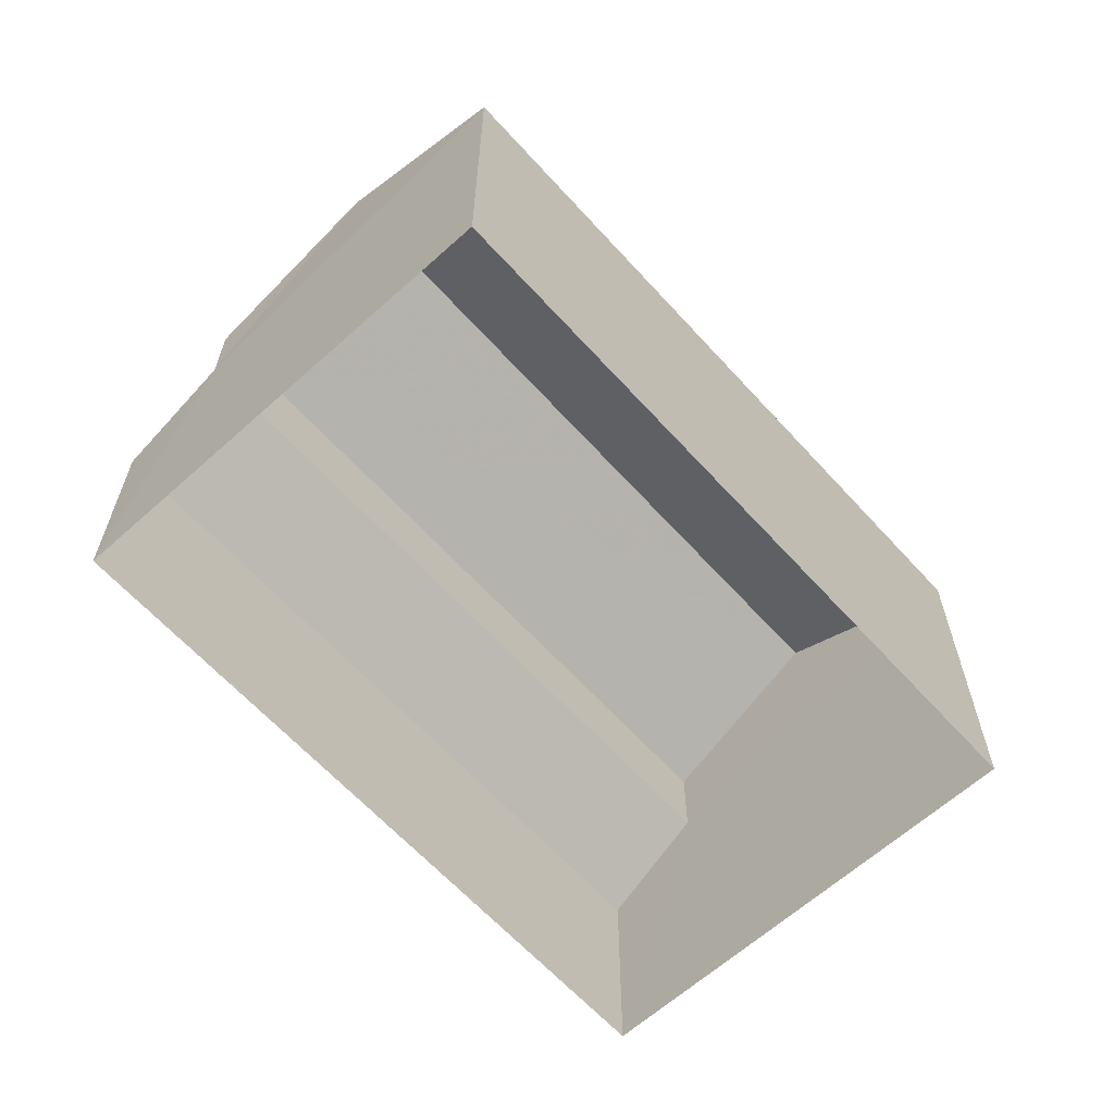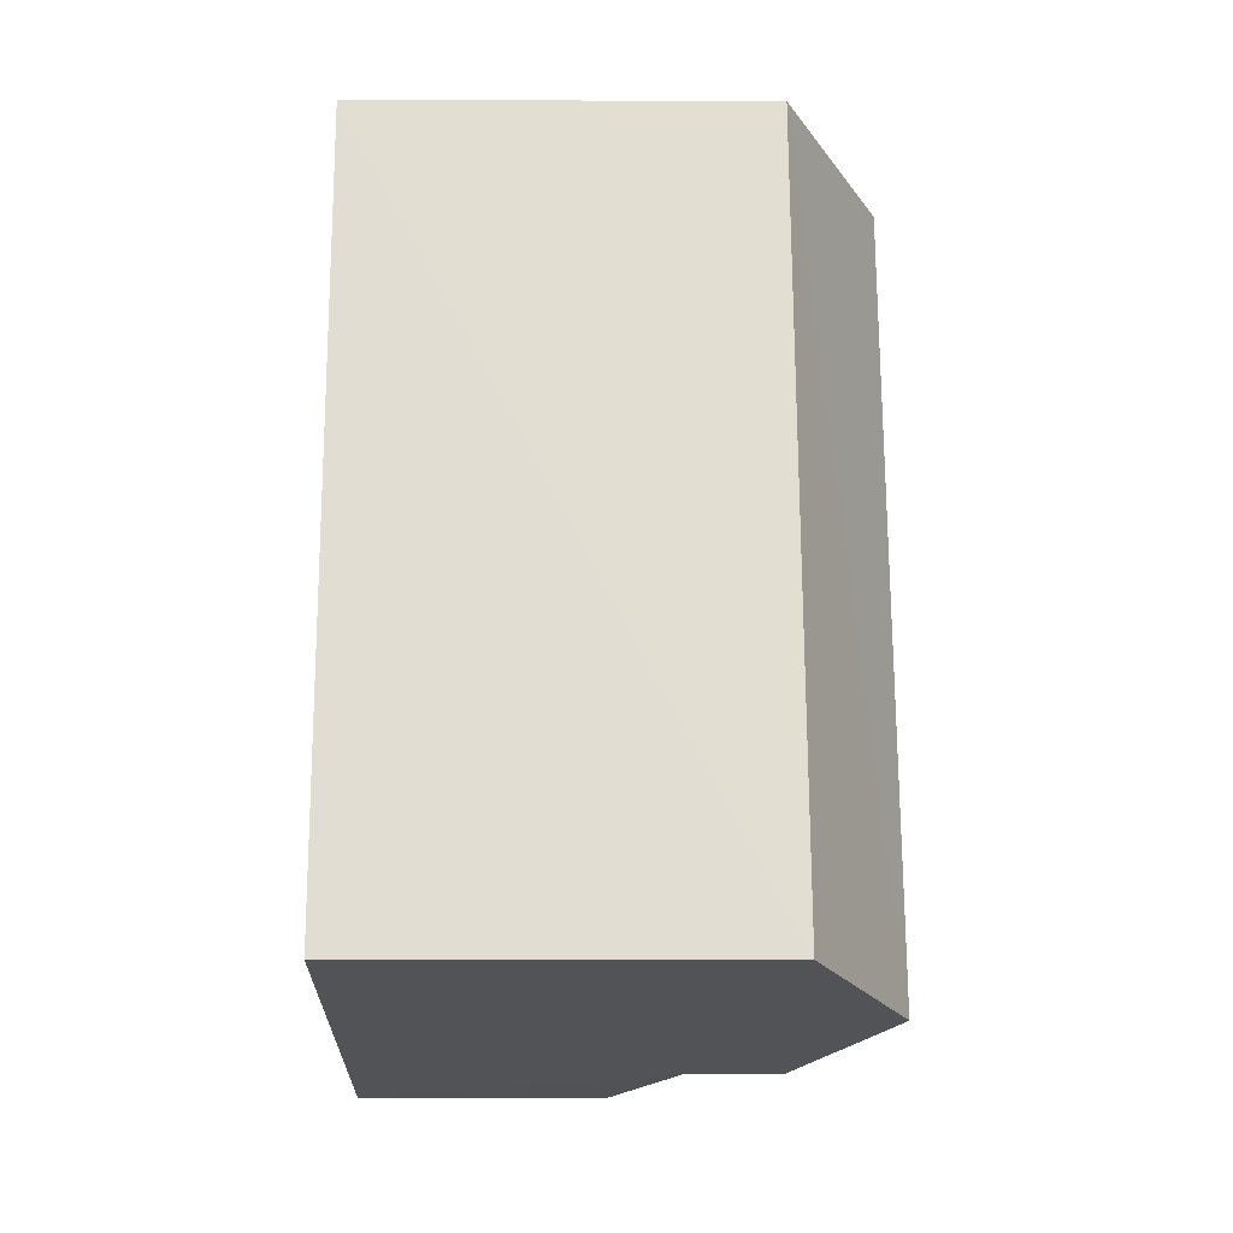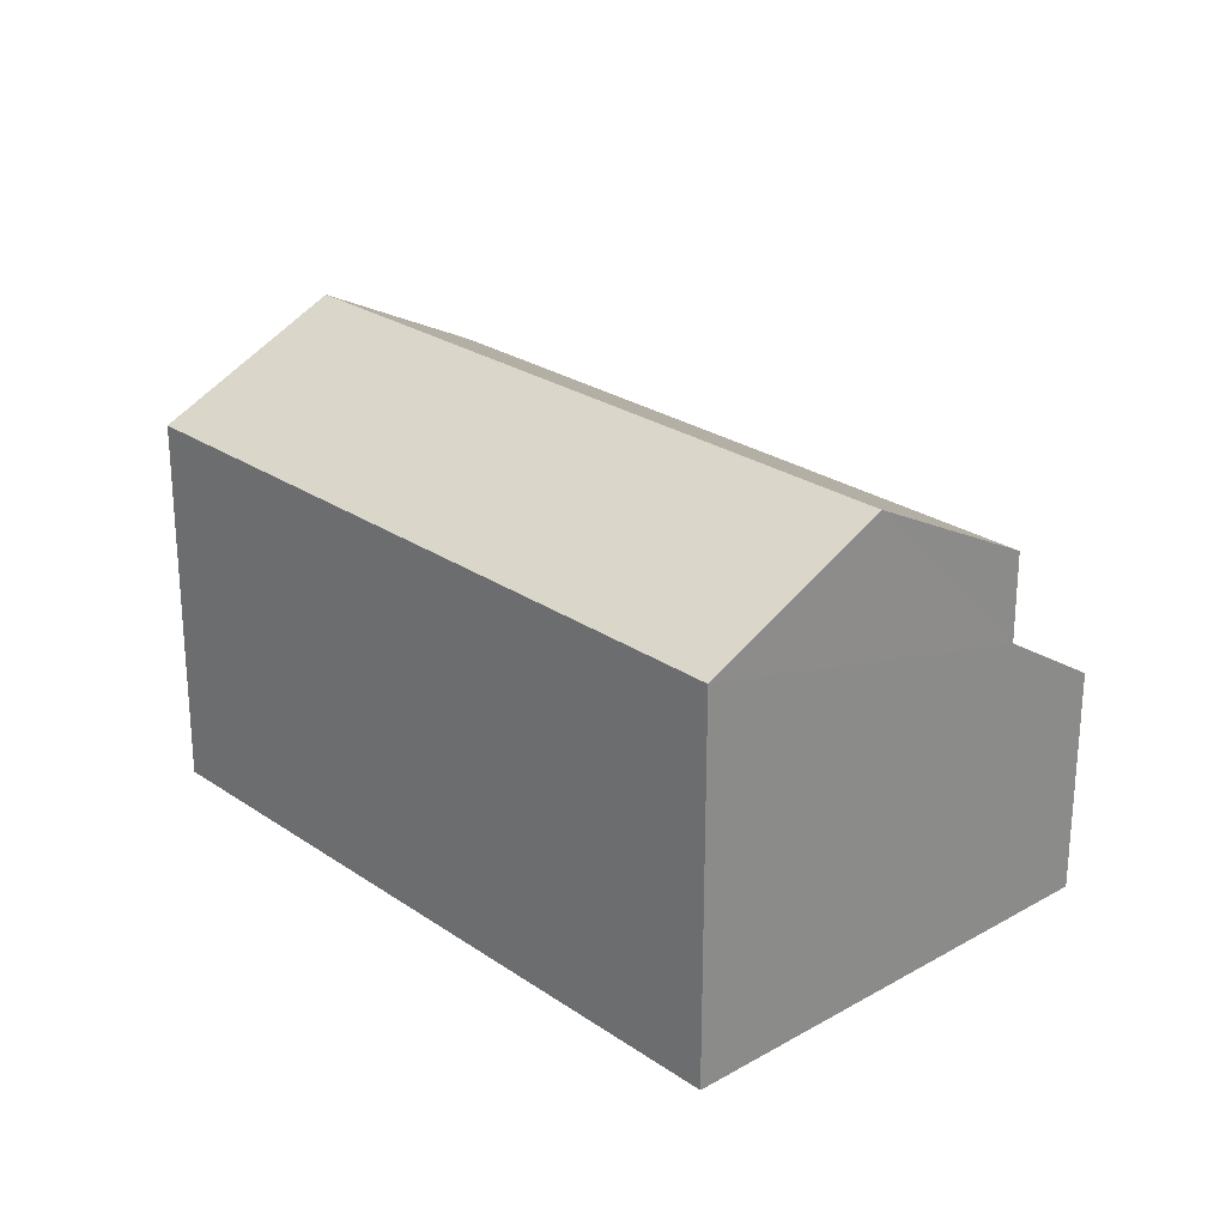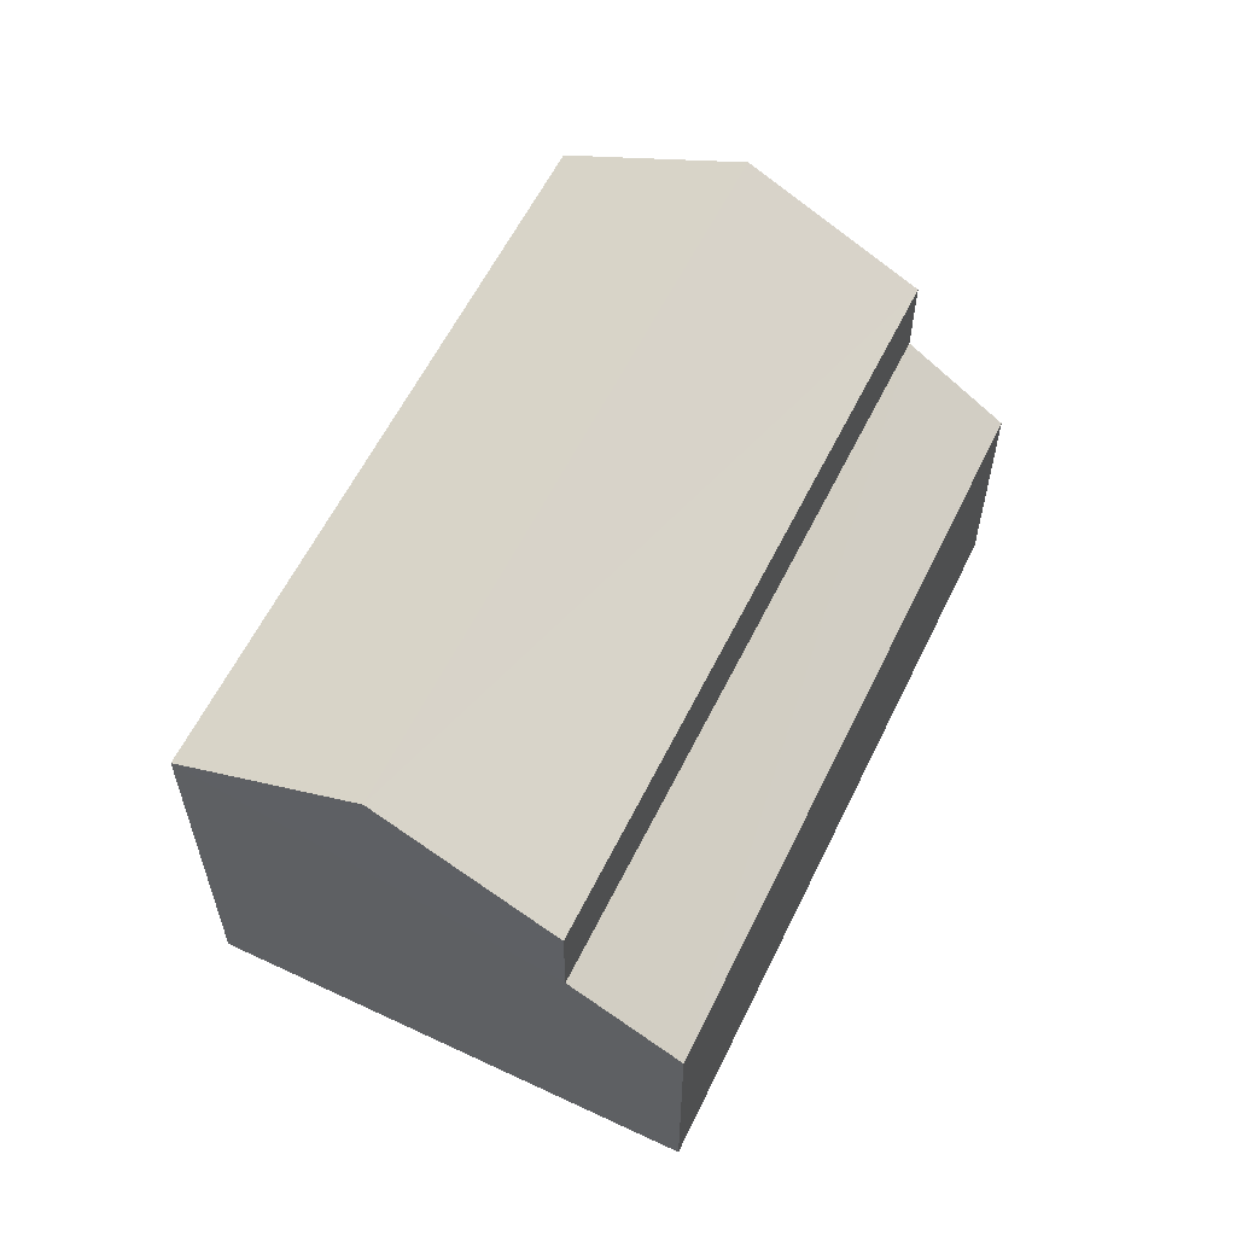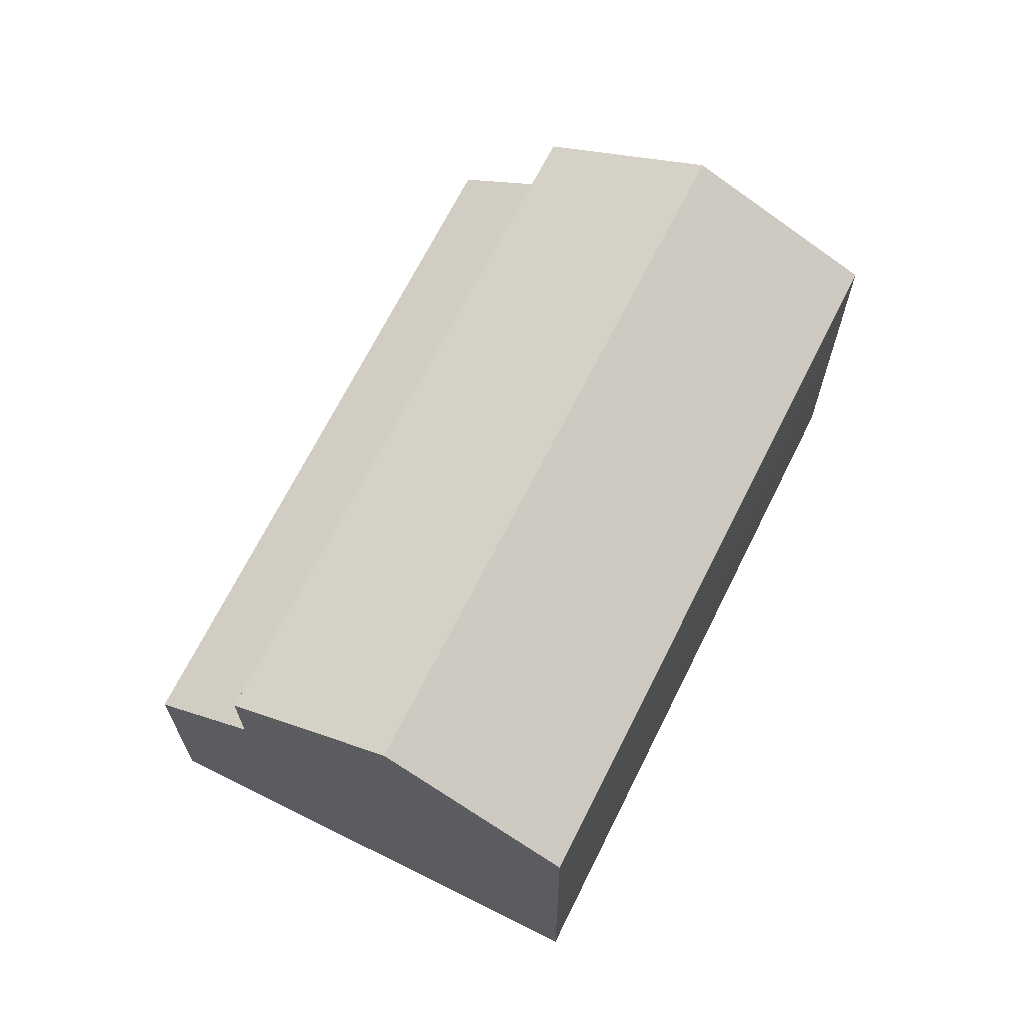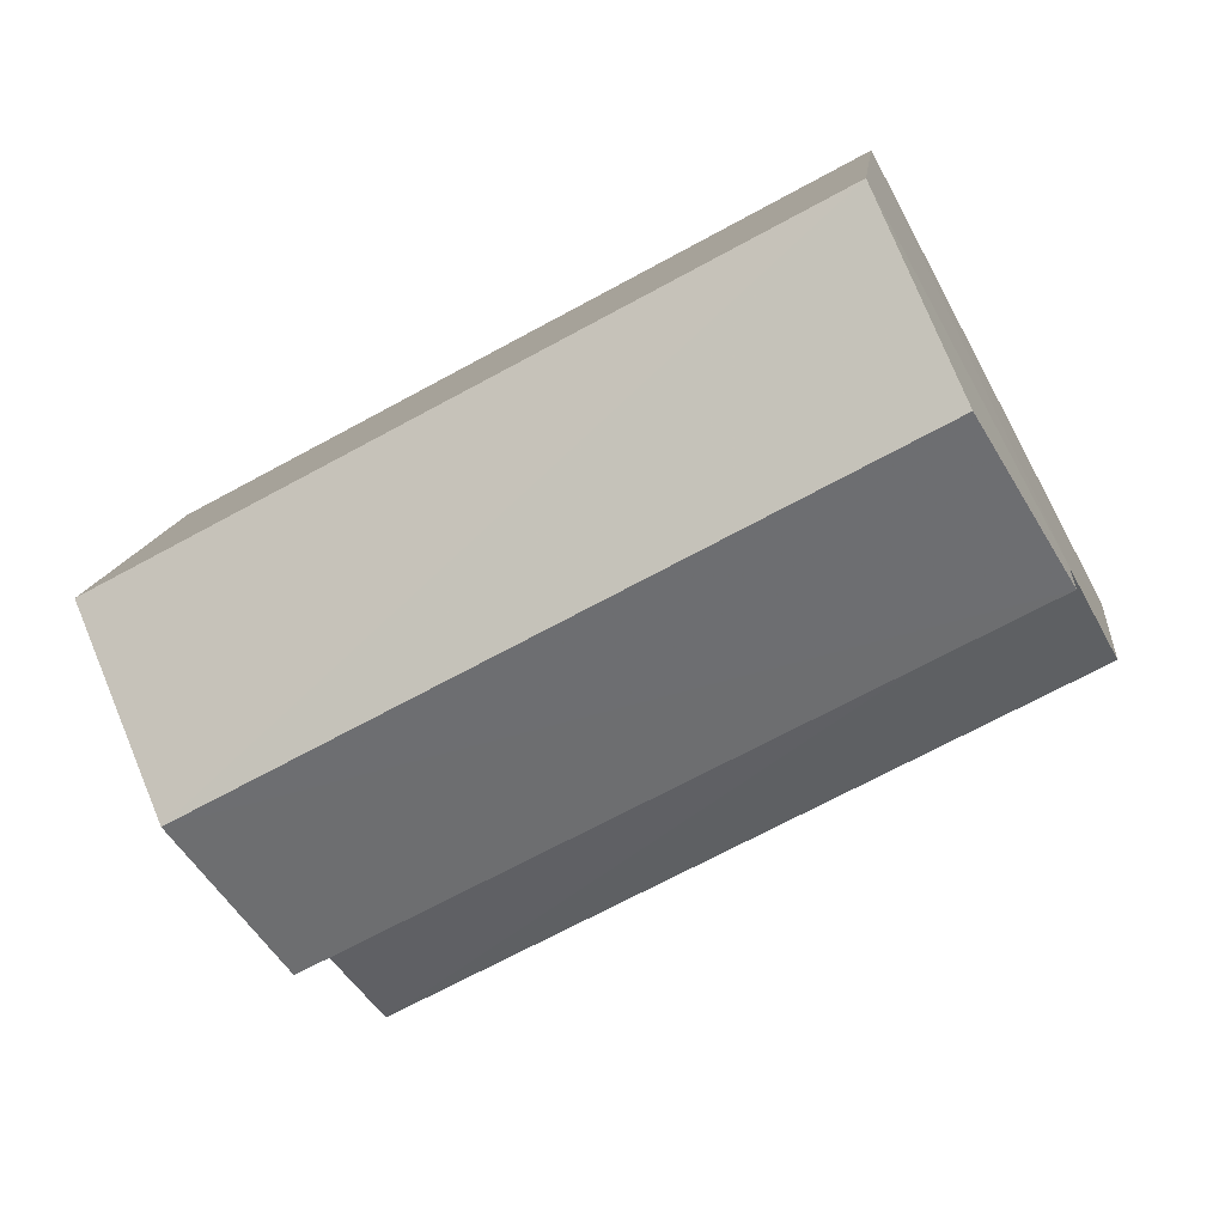
<metadata>
{"format":"obj","ext":"obj","renderer":"f3d","projection":"perspective","resolution":1024,"background":"white","views":[{"elev":-63.5,"azim":160.7,"up":"+Z"},{"elev":39.6,"azim":-90.3,"up":"+Y"},{"elev":25.2,"azim":-103.9,"up":"+Z"},{"elev":59.2,"azim":-35.6,"up":"+Z"},{"elev":67.7,"azim":145.0,"up":"+Z"},{"elev":12.7,"azim":5.9,"up":"+Y"}]}
</metadata>
<code>
v -3.167e+05 4.372e+04 14.48
v -3.167e+05 4.372e+04 14.48
v -3.167e+05 4.373e+04 14.48
v -3.167e+05 4.372e+04 14.48
v -3.167e+05 4.373e+04 17.4
v -3.167e+05 4.372e+04 16.74
v -3.167e+05 4.372e+04 16.74
v -3.167e+05 4.372e+04 17.4
v -3.167e+05 4.373e+04 18.28
v -3.167e+05 4.372e+04 18.28
v -3.167e+05 4.372e+04 19.18
v -3.167e+05 4.373e+04 19.18
v -3.167e+05 4.373e+04 18.28
v -3.167e+05 4.372e+04 18.28
f 1 2 3
f 1 4 2
f 5 6 7
f 5 8 6
f 9 10 11
f 12 9 11
f 11 13 12
f 11 14 13
f 7 4 1
f 7 6 4
f 10 3 2
f 10 9 3
f 8 13 14
f 8 5 13
f 11 10 8
f 14 11 8
f 10 2 8
f 8 2 4
f 8 4 6
f 9 12 5
f 9 5 3
f 12 13 5
f 3 5 1
f 1 5 7

</code>
